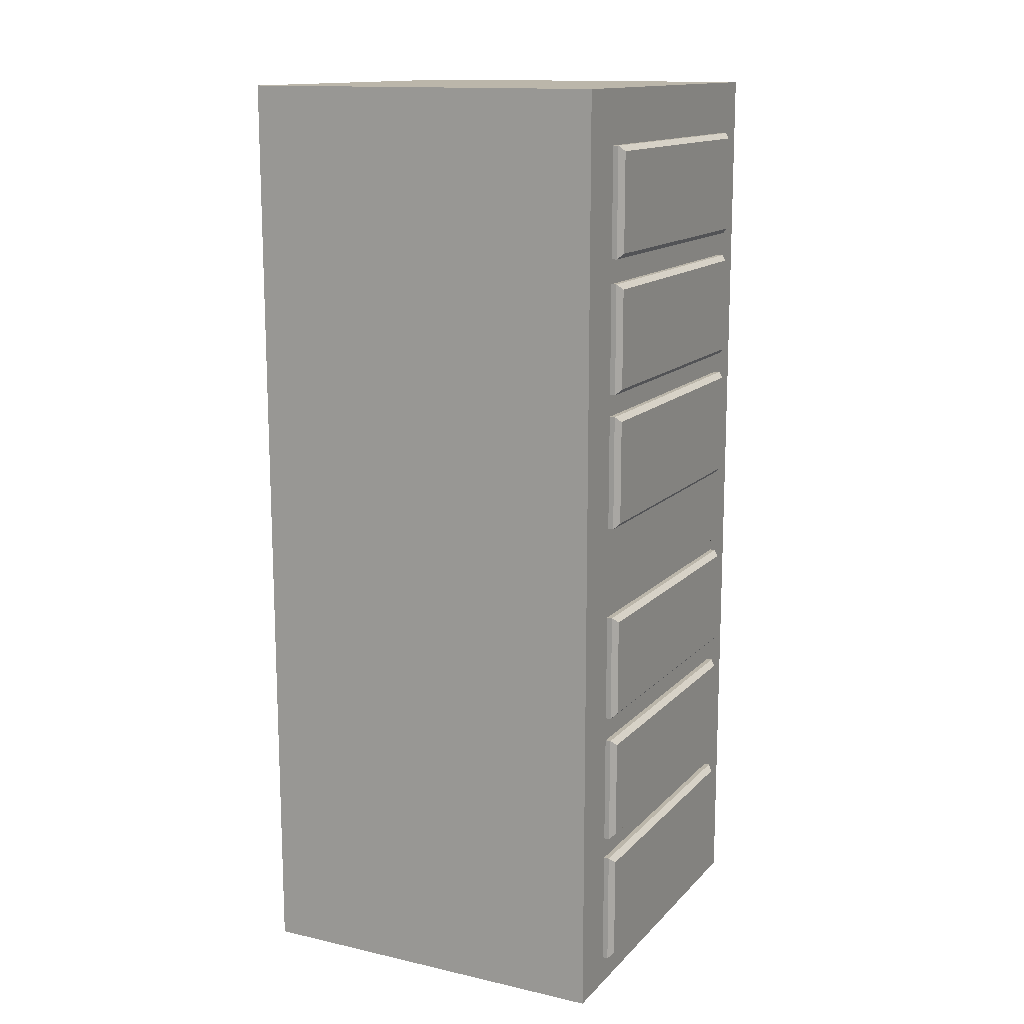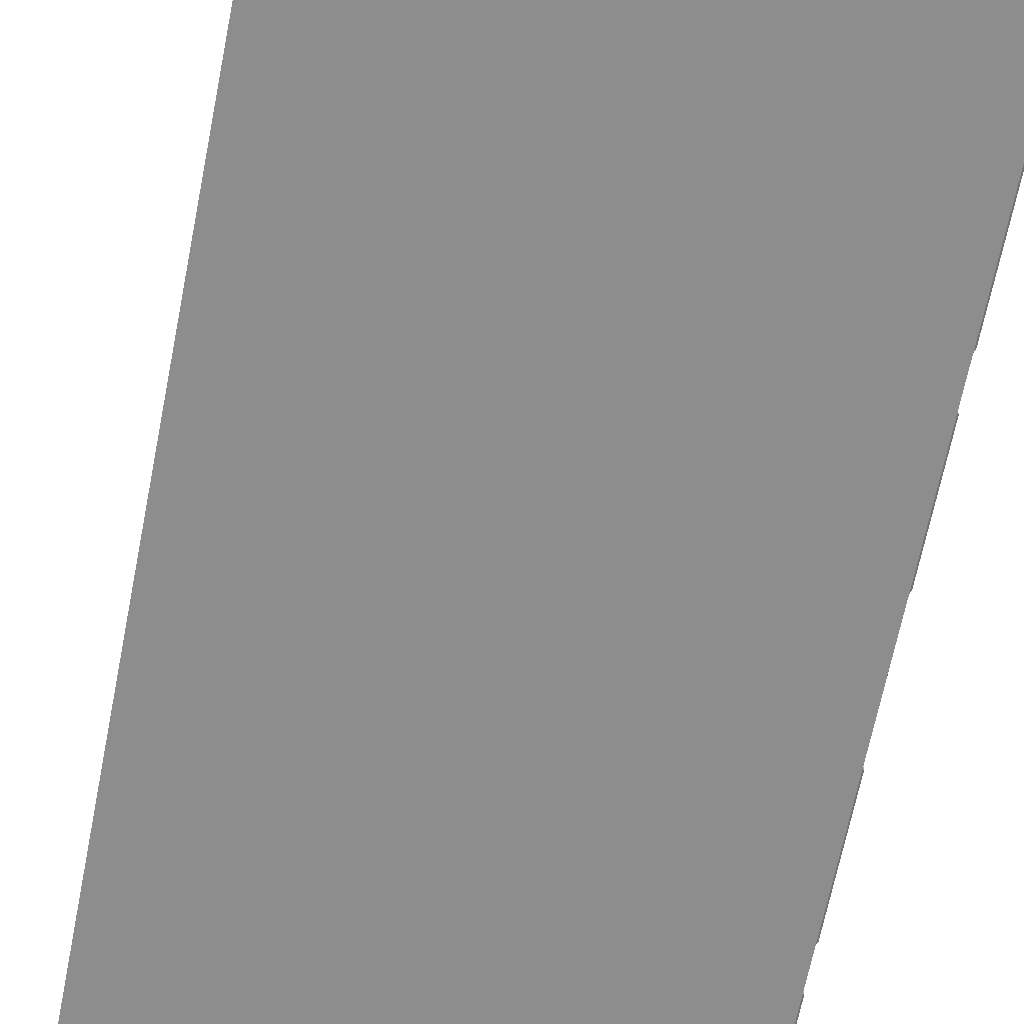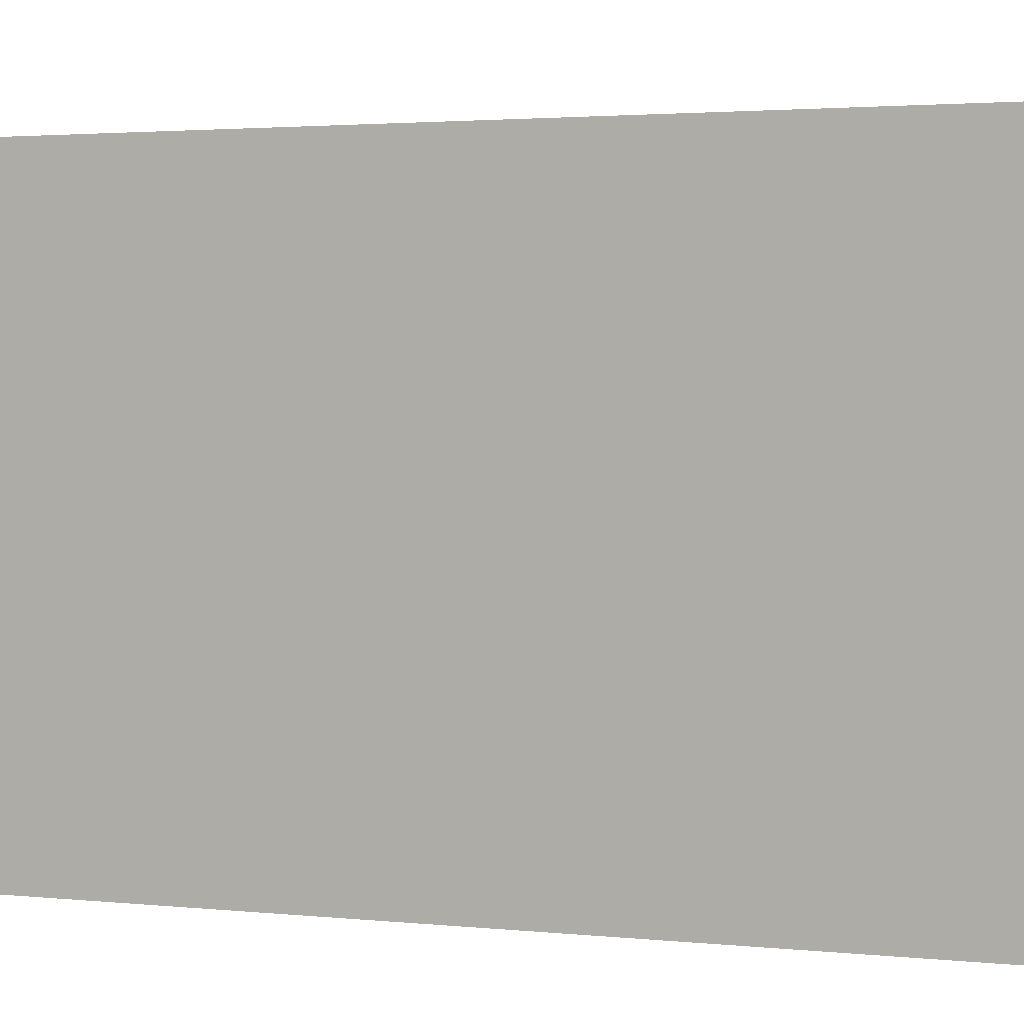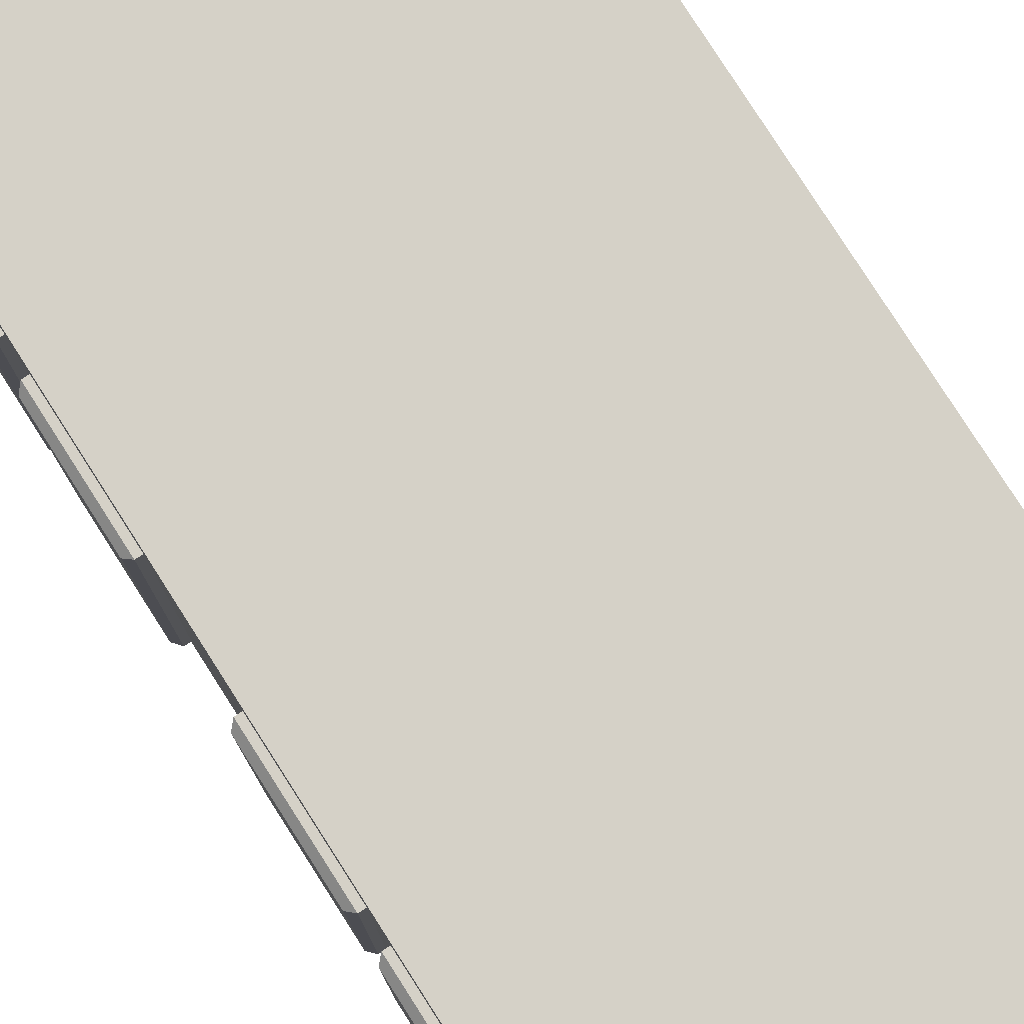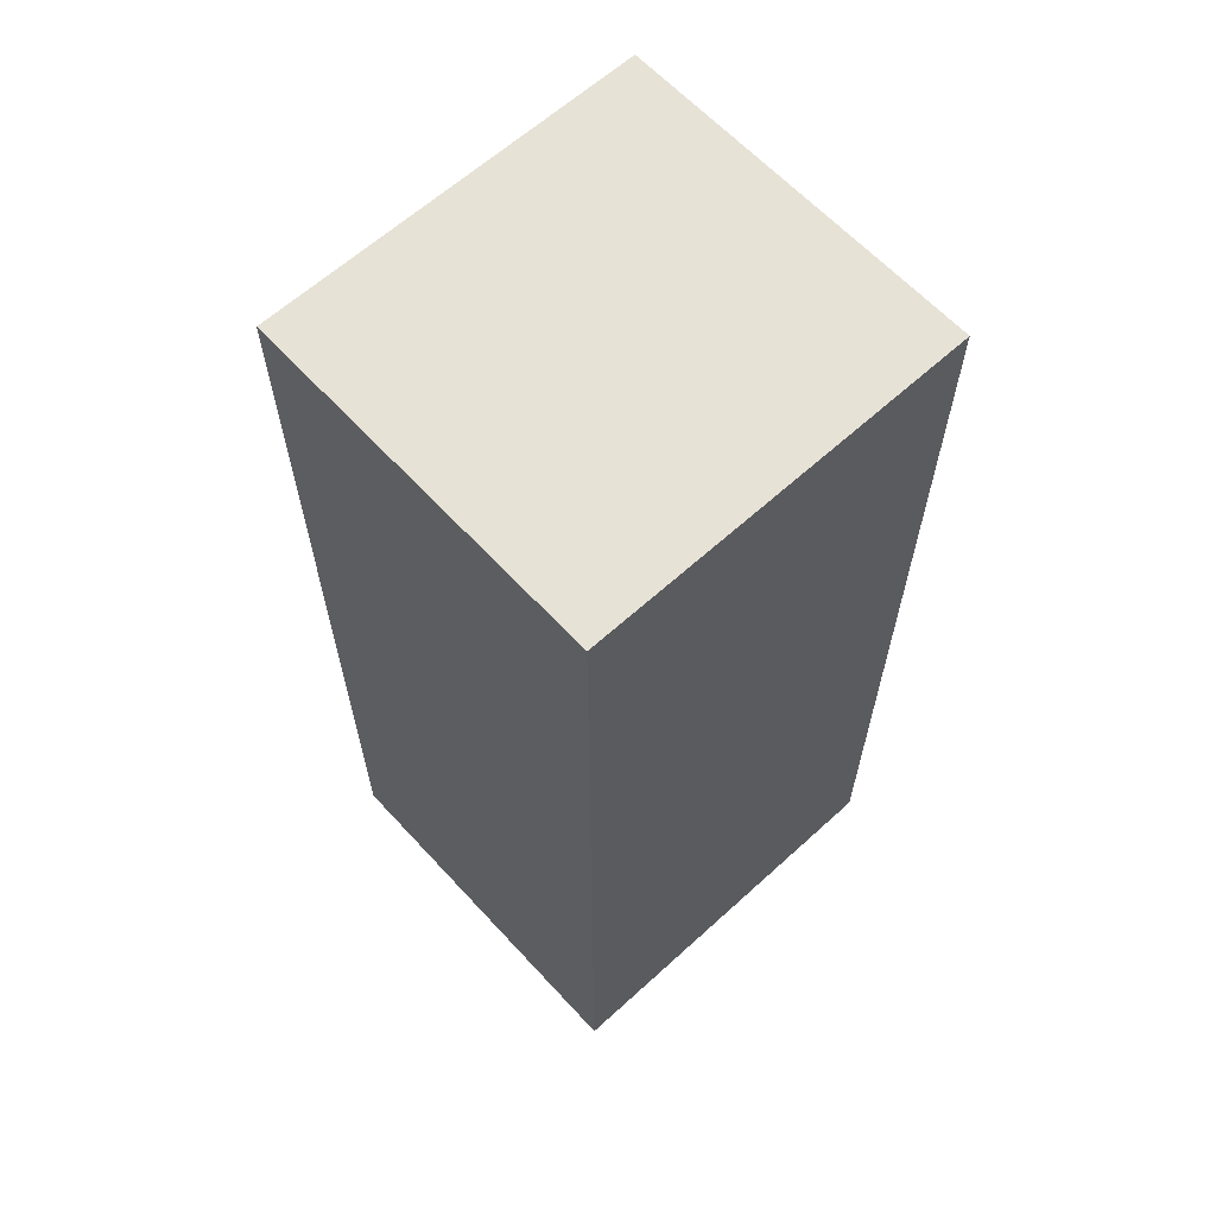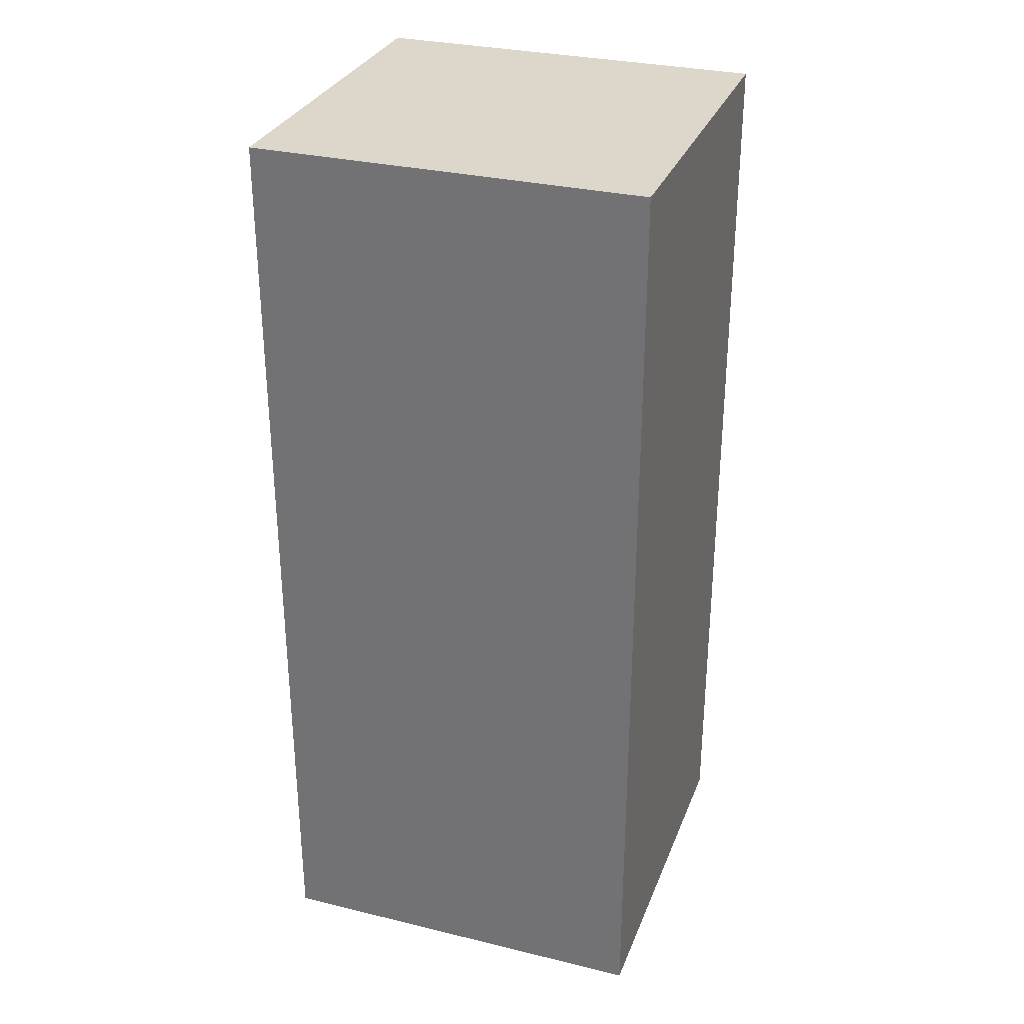
<metadata>
{"format":"obj","ext":"obj","renderer":"f3d","projection":"perspective","resolution":1024,"background":"white","views":[{"elev":14.0,"azim":26.5,"up":"+Y"},{"elev":-64.6,"azim":-11.0,"up":"+Z"},{"elev":1.8,"azim":-63.4,"up":"+Z"},{"elev":79.7,"azim":147.4,"up":"+Z"},{"elev":63.0,"azim":-132.6,"up":"+Y"},{"elev":30.8,"azim":-70.9,"up":"+Y"}]}
</metadata>
<code>
g default
v 6.609 4.922 -0.9837
v 9.242 4.922 -0.9837
v 6.609 8.207 -0.9837
v 9.242 8.207 -0.9837
v 6.609 8.207 -3.757
v 9.242 8.207 -3.757
v 6.609 4.922 -3.757
v 9.242 4.922 -3.757
v 9.242 8.207 -1.351
v 9.242 4.922 -1.351
v 9.242 8.207 -3.46
v 9.242 4.922 -3.46
v 9.242 7.826 -1.351
v 9.242 7.826 -3.46
v 9.242 5.13 -1.351
v 9.242 5.13 -3.46
v 9.242 7.053 -1.351
v 9.242 7.053 -3.46
v 9.242 6.881 -1.351
v 9.242 6.881 -3.46
v 9.242 6.103 -1.351
v 9.242 6.103 -3.46
v 9.242 5.947 -1.351
v 9.242 5.947 -3.46
v 9.318 7.788 -1.389
v 9.28 7.826 -1.351
v 9.28 7.826 -3.46
v 9.318 7.788 -3.422
v 9.318 7.091 -1.389
v 9.28 7.053 -1.351
v 9.318 7.091 -3.422
v 9.28 7.053 -3.46
v 9.318 6.843 -1.389
v 9.28 6.881 -1.351
v 9.28 6.881 -3.46
v 9.318 6.843 -3.422
v 9.318 6.14 -1.389
v 9.28 6.103 -1.351
v 9.318 6.14 -3.422
v 9.28 6.103 -3.46
v 9.318 5.909 -1.389
v 9.28 5.947 -1.351
v 9.28 5.947 -3.46
v 9.318 5.909 -3.422
v 9.318 5.168 -1.389
v 9.28 5.13 -1.351
v 9.318 5.168 -3.422
v 9.28 5.13 -3.46
v 6.609 1.563 -0.9837
v 9.242 1.563 -0.9837
v 6.609 4.848 -0.9837
v 9.242 4.848 -0.9837
v 6.609 4.848 -3.757
v 9.242 4.848 -3.757
v 6.609 1.563 -3.757
v 9.242 1.563 -3.757
v 9.242 4.848 -1.351
v 9.242 1.563 -1.351
v 9.242 4.848 -3.46
v 9.242 1.563 -3.46
v 9.242 4.467 -1.351
v 9.242 4.467 -3.46
v 9.242 1.771 -1.351
v 9.242 1.771 -3.46
v 9.242 3.694 -1.351
v 9.242 3.694 -3.46
v 9.242 3.522 -1.351
v 9.242 3.522 -3.46
v 9.242 2.743 -1.351
v 9.242 2.743 -3.46
v 9.242 2.588 -1.351
v 9.242 2.588 -3.46
v 9.318 4.429 -1.389
v 9.28 4.467 -1.351
v 9.28 4.467 -3.46
v 9.318 4.429 -3.422
v 9.318 3.732 -1.389
v 9.28 3.694 -1.351
v 9.318 3.732 -3.422
v 9.28 3.694 -3.46
v 9.318 3.484 -1.389
v 9.28 3.522 -1.351
v 9.28 3.522 -3.46
v 9.318 3.484 -3.422
v 9.318 2.781 -1.389
v 9.28 2.743 -1.351
v 9.318 2.781 -3.422
v 9.28 2.743 -3.46
v 9.318 2.55 -1.389
v 9.28 2.588 -1.351
v 9.28 2.588 -3.46
v 9.318 2.55 -3.422
v 9.318 1.809 -1.389
v 9.28 1.771 -1.351
v 9.318 1.809 -3.422
v 9.28 1.771 -3.46
g pasted__pCube4
f 1 2 4 3
f 3 4 9 11 6 5
f 5 6 8 7
f 11 14 18 20 22 24 16 12 8 6
f 7 1 3 5
f 2 10 15 23 21 19 17 13 9 4
f 9 13 14 11
f 16 15 10 12
f 18 17 19 20
f 22 21 23 24
f 25 26 30 29
f 26 25 28 27
f 27 28 31 32
f 29 30 32 31
f 33 34 38 37
f 34 33 36 35
f 35 36 39 40
f 37 38 40 39
f 41 42 46 45
f 42 41 44 43
f 43 44 47 48
f 45 46 48 47
f 28 25 29 31
f 36 33 37 39
f 44 41 45 47
f 14 13 26 27
f 13 17 30 26
f 17 18 32 30
f 18 14 27 32
f 20 19 34 35
f 19 21 38 34
f 21 22 40 38
f 22 20 35 40
f 24 23 42 43
f 23 15 46 42
f 15 16 48 46
f 16 24 43 48
f 49 50 52 51
f 53 54 56 55
f 55 56 60 58 50 49
f 59 62 66 68 70 72 64 60 56 54
f 55 49 51 53
f 50 58 63 71 69 67 65 61 57 52
f 57 61 62 59
f 64 63 58 60
f 66 65 67 68
f 70 69 71 72
f 73 74 78 77
f 74 73 76 75
f 75 76 79 80
f 77 78 80 79
f 81 82 86 85
f 82 81 84 83
f 83 84 87 88
f 85 86 88 87
f 89 90 94 93
f 90 89 92 91
f 91 92 95 96
f 93 94 96 95
f 76 73 77 79
f 84 81 85 87
f 92 89 93 95
f 62 61 74 75
f 61 65 78 74
f 65 66 80 78
f 66 62 75 80
f 68 67 82 83
f 67 69 86 82
f 69 70 88 86
f 70 68 83 88
f 72 71 90 91
f 71 63 94 90
f 63 64 96 94
f 64 72 91 96
f 2 1 51 52
f 1 7 53 51
f 7 8 54 53
f 8 12 59 54
f 12 10 57 59
f 10 2 52 57

</code>
